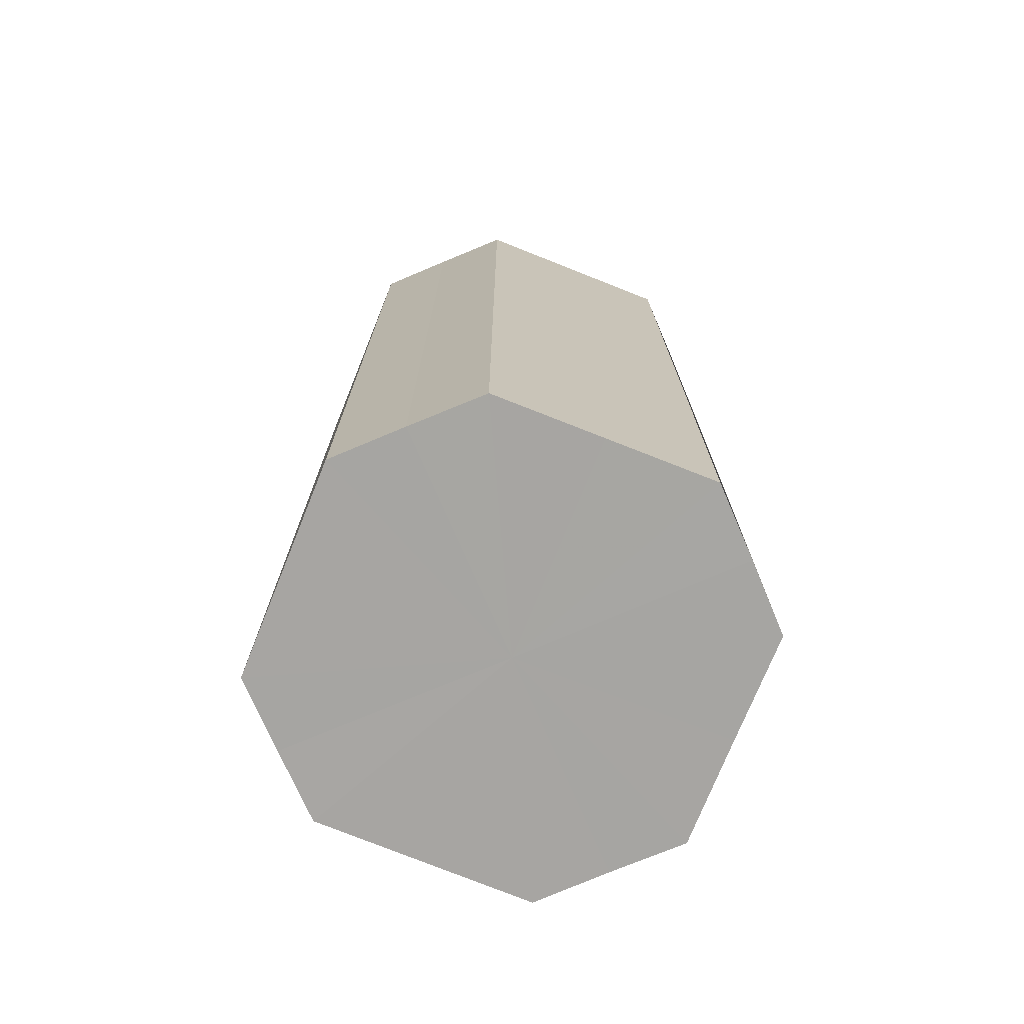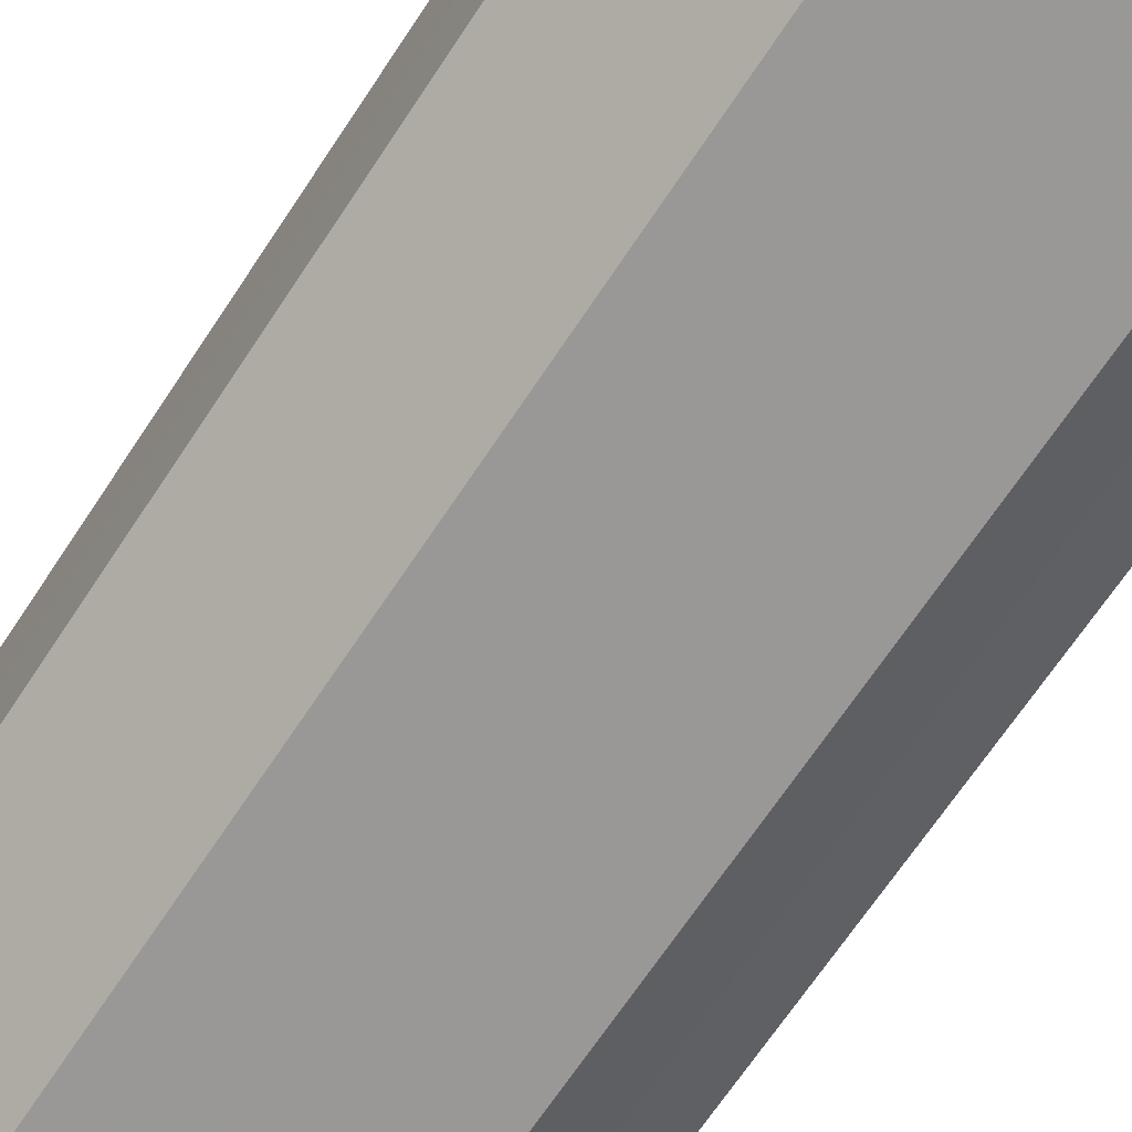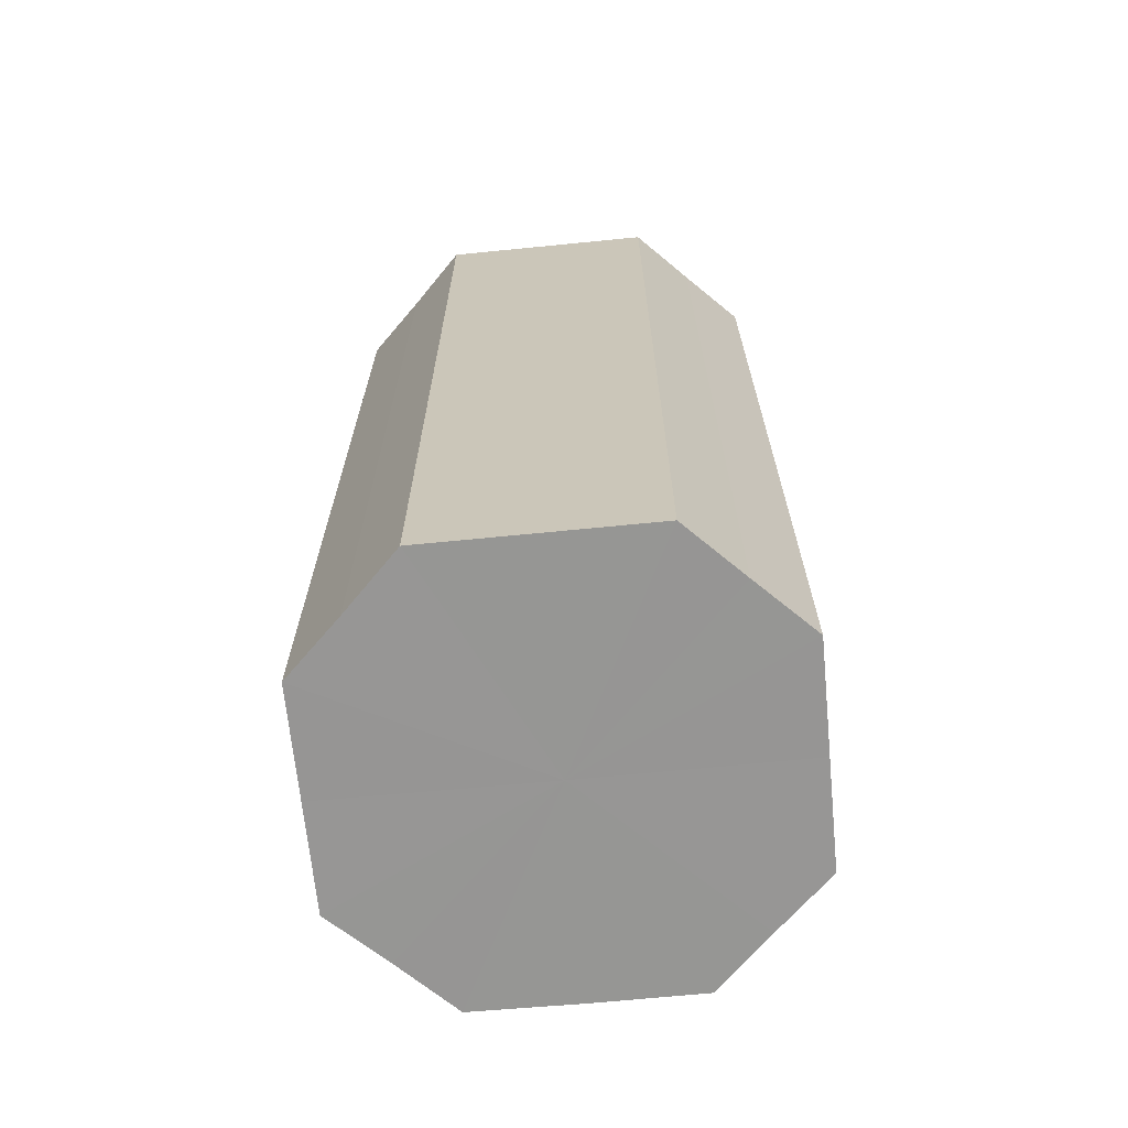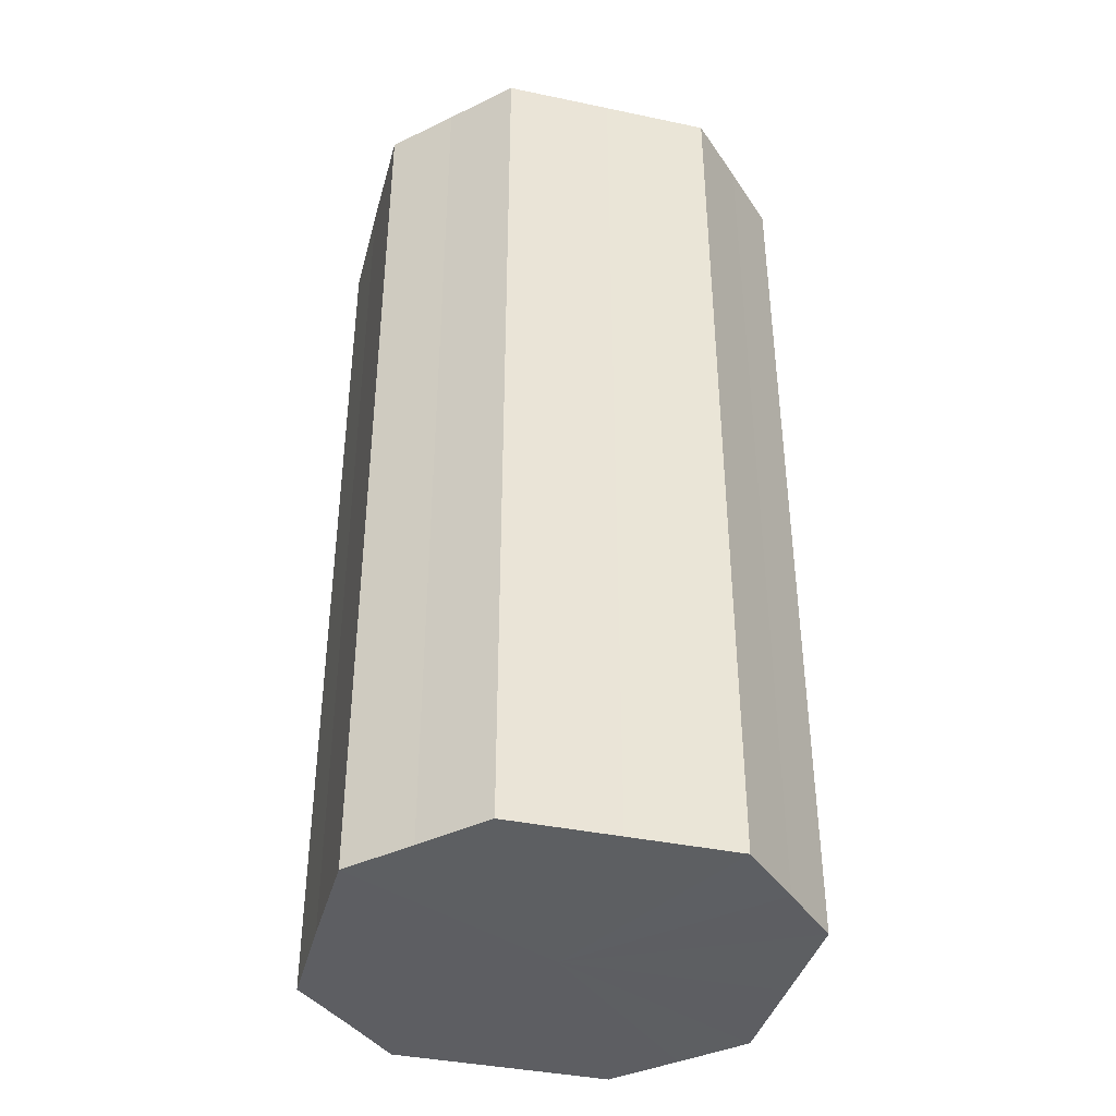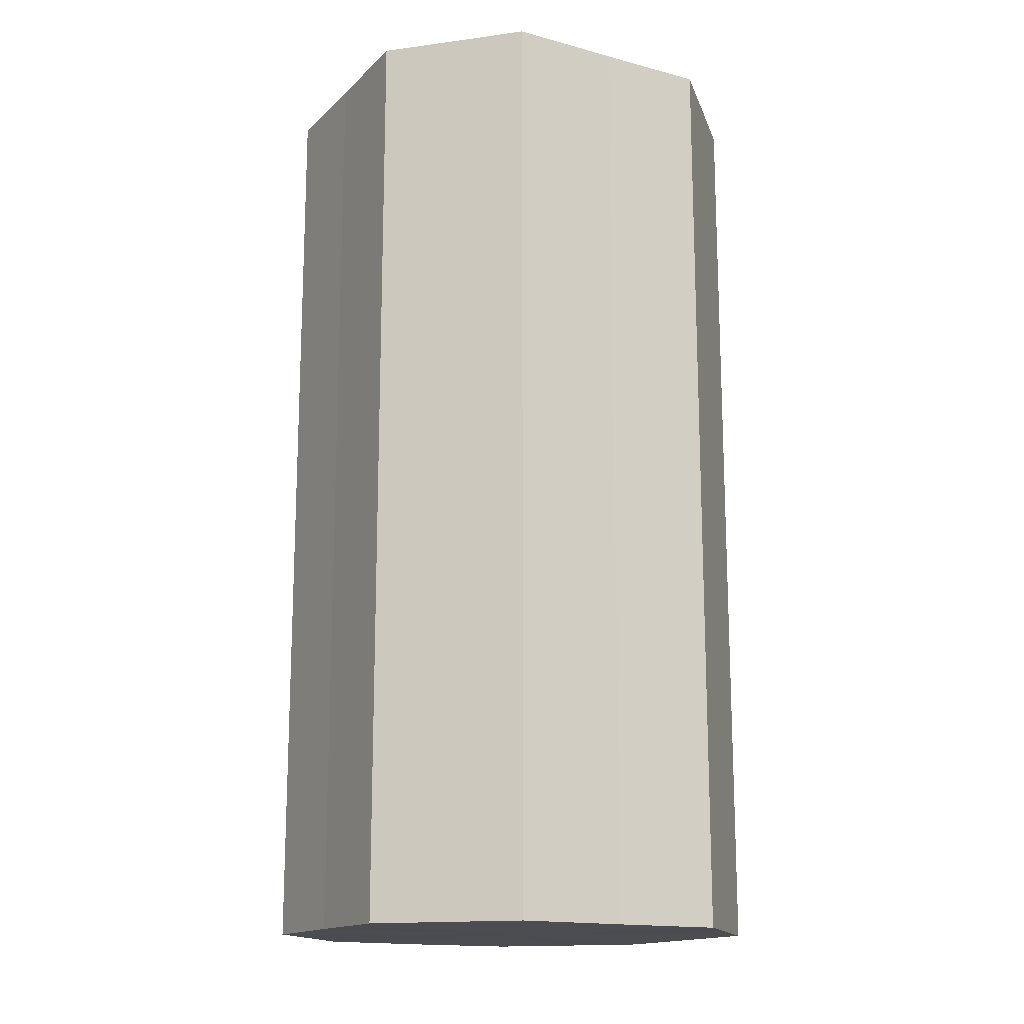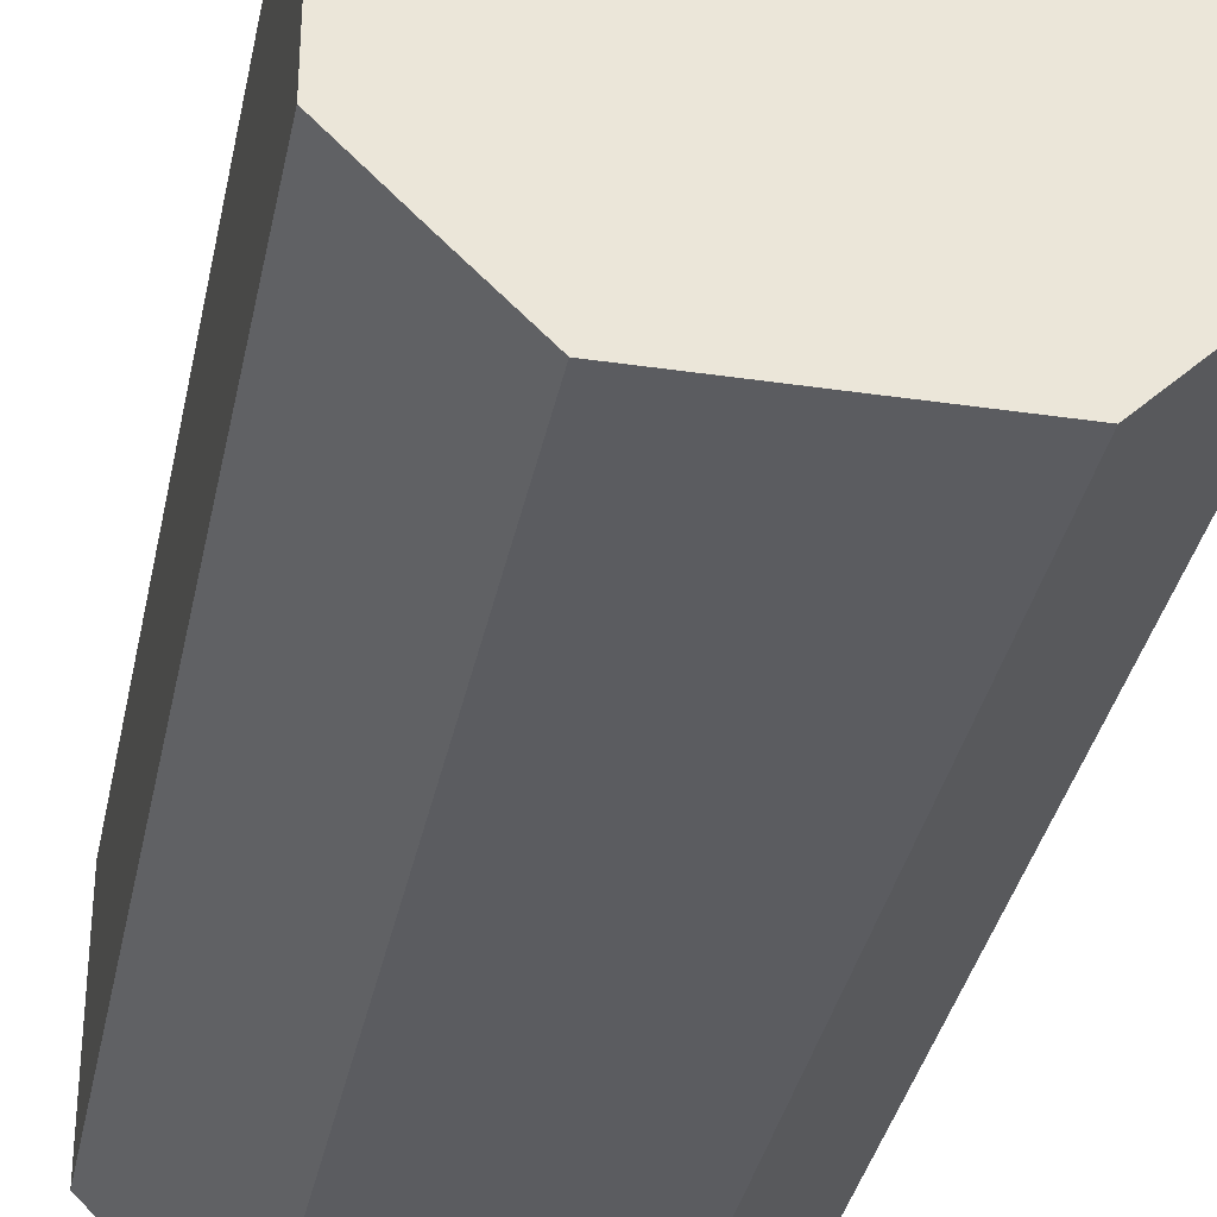
<metadata>
{"format":"obj","ext":"obj","renderer":"f3d","projection":"perspective","resolution":1024,"background":"white","views":[{"elev":-73.9,"azim":-21.9,"up":"+Z"},{"elev":-68.7,"azim":-33.6,"up":"+Y"},{"elev":-67.7,"azim":-84.5,"up":"+Z"},{"elev":-39.4,"azim":-104.5,"up":"+Z"},{"elev":-15.6,"azim":150.9,"up":"+Z"},{"elev":-34.9,"azim":-11.2,"up":"+Y"}]}
</metadata>
<code>
o 14261
v 2228 1873 15.14
v 2228 1873 15.14
v 2228 1873 14.97
v 2228 1873 15.14
v 2228 1873 14.97
v 2228 1873 15.14
v 2228 1873 14.97
v 2228 1873 15.14
v 2228 1873 14.97
v 2228 1873 15.14
v 2228 1873 14.97
v 2228 1873 15.14
v 2228 1873 14.97
v 2228 1873 15.14
v 2228 1873 14.97
v 2228 1873 15.14
v 2228 1873 14.97
v 2228 1873 15.14
v 2228 1873 14.97
v 2228 1873 15.14
v 2228 1873 14.97
v 2228 1873 15.14
v 2228 1873 14.97
v 2228 1873 15.14
v 2228 1873 14.97
v 2228 1873 15.14
v 2228 1873 14.97
v 2228 1873 15.14
v 2228 1873 14.97
v 2228 1873 15.14
v 2228 1873 14.97
v 2228 1873 14.97
v 2228 1873 14.97
v 2228 1873 15.14
v 2228 1873 14.97
v 2228 1873 15.14
v 2228 1873 14.97
v 2228 1873 14.97
v 2228 1873 15.14
v 2228 1873 14.97
v 2228 1873 15.14
v 2228 1873 15.14
v 2228 1873 14.97
v 2228 1873 14.97
v 2228 1873 15.14
v 2228 1873 14.97
v 2228 1873 15.14
v 2228 1873 15.14
v 2228 1873 14.97
v 2228 1873 14.97
v 2228 1873 15.14
v 2228 1873 14.97
v 2228 1873 15.14
v 2228 1873 15.14
v 2228 1873 14.97
v 2228 1873 14.97
v 2228 1873 15.14
v 2228 1873 14.97
v 2228 1873 15.14
v 2228 1873 15.14
v 2228 1873 14.97
v 2228 1873 14.97
v 2228 1873 15.14
v 2228 1873 15.14
v 2228 1873 15.14
v 2228 1873 15.14
v 2228 1873 15.14
v 2228 1873 15.14
v 2228 1873 15.14
v 2228 1873 15.14
v 2228 1873 15.14
v 2228 1873 15.14
v 2228 1873 15.14
v 2228 1873 15.14
v 2228 1873 15.14
v 2228 1873 15.14
v 2228 1873 15.14
v 2228 1873 15.14
v 2228 1873 15.14
v 2228 1873 15.14
v 2228 1873 15.14
v 2228 1873 14.97
v 2228 1873 14.97
v 2228 1873 14.97
v 2228 1873 14.97
v 2228 1873 14.97
v 2228 1873 14.97
v 2228 1873 14.97
v 2228 1873 14.97
v 2228 1873 14.97
v 2228 1873 14.97
v 2228 1873 14.97
v 2228 1873 14.97
v 2228 1873 14.97
v 2228 1873 14.97
v 2228 1873 14.97
v 2228 1873 14.97
v 2228 1873 14.97
f 1 2 3
f 2 4 5
f 6 1 7
f 4 8 9
f 10 6 11
f 8 12 13
f 14 10 15
f 12 16 17
f 18 14 19
f 16 20 21
f 22 18 23
f 20 24 25
f 26 22 27
f 24 28 29
f 30 26 31
f 28 30 32
f 33 34 35
f 35 36 37
f 38 39 33
f 40 41 38
f 37 42 43
f 44 45 40
f 46 47 44
f 43 48 49
f 50 51 46
f 52 53 50
f 49 54 55
f 56 57 52
f 58 59 56
f 55 60 61
f 62 63 58
f 61 64 62
f 65 66 67
f 65 68 66
f 65 67 69
f 65 70 68
f 65 69 71
f 65 72 70
f 65 71 73
f 65 74 72
f 65 73 75
f 65 76 74
f 65 75 77
f 65 78 76
f 65 77 79
f 65 80 78
f 65 79 81
f 65 81 80
f 82 83 84
f 82 85 83
f 82 84 86
f 82 87 85
f 82 86 88
f 82 89 87
f 82 88 90
f 82 91 89
f 82 90 92
f 82 93 91
f 82 92 94
f 82 95 93
f 82 94 96
f 82 97 95
f 82 96 98
f 82 98 97

</code>
